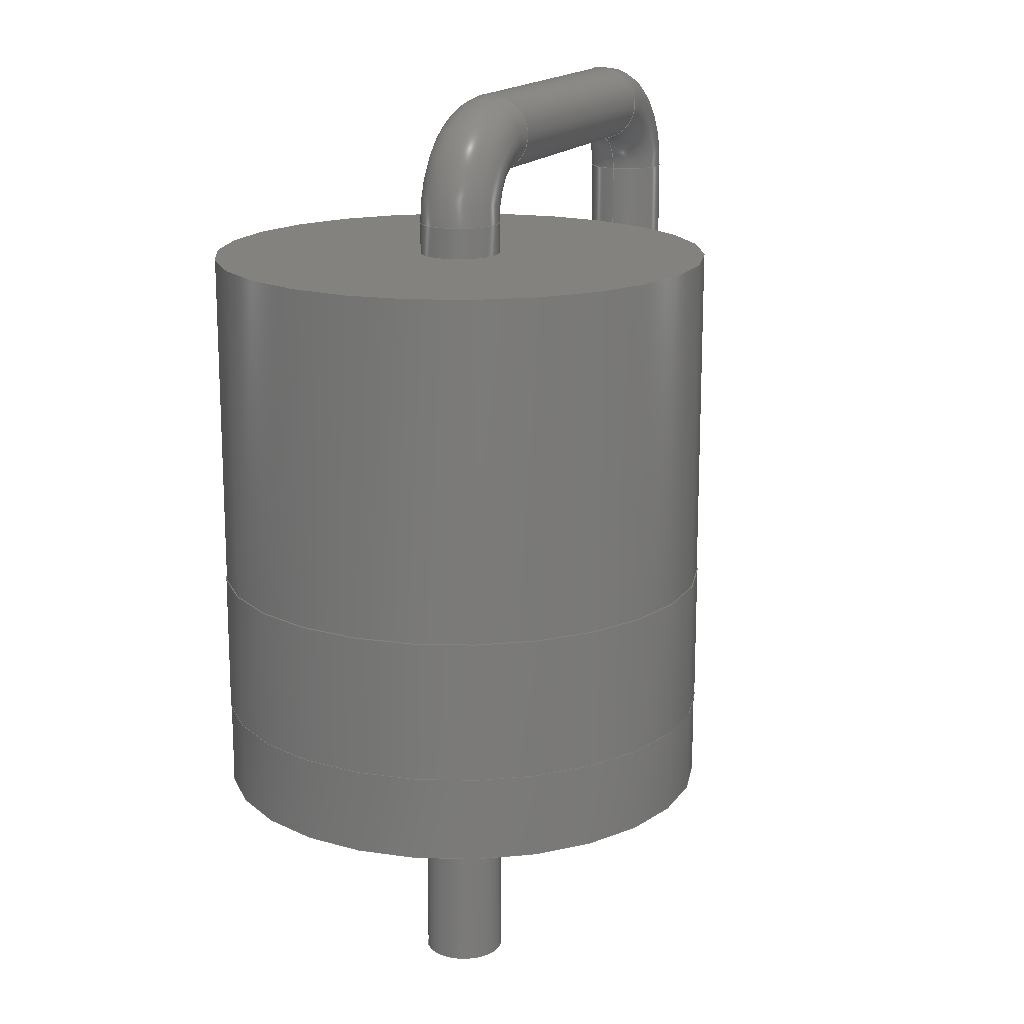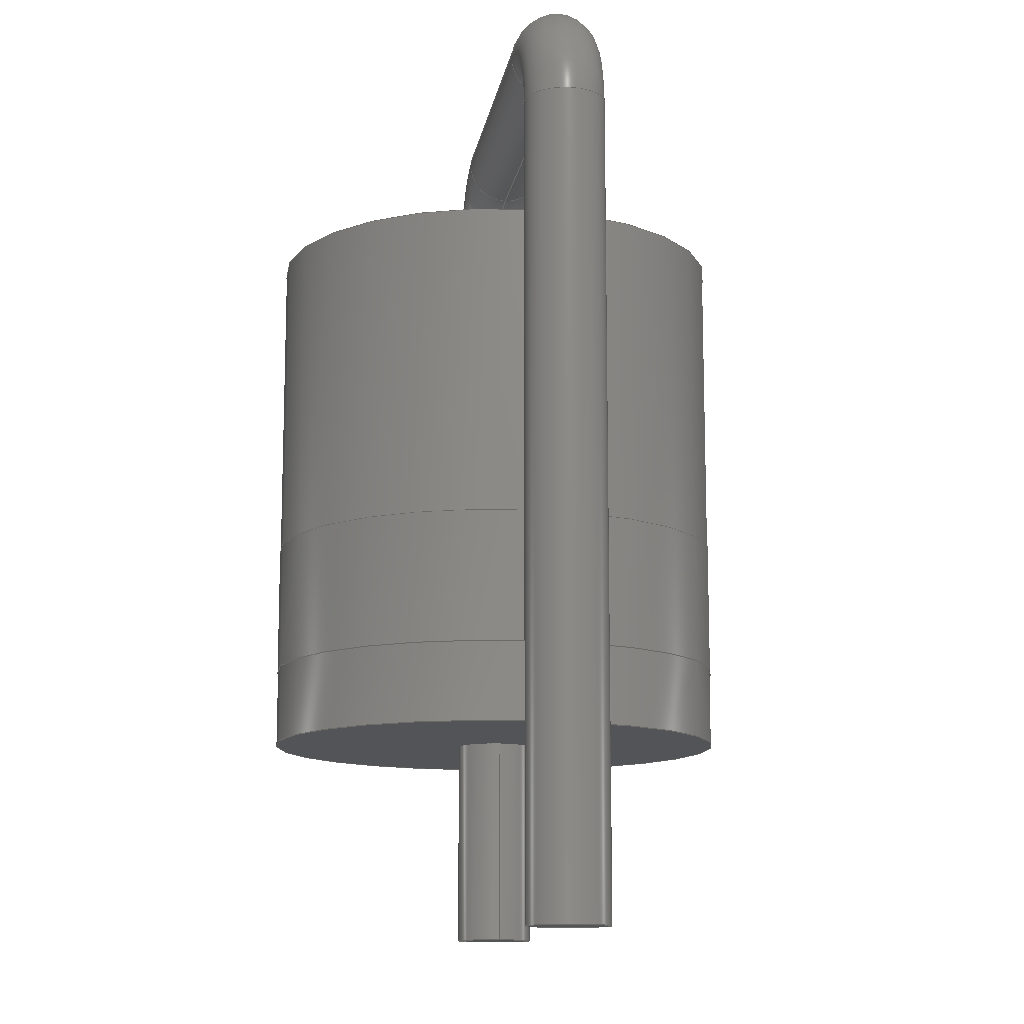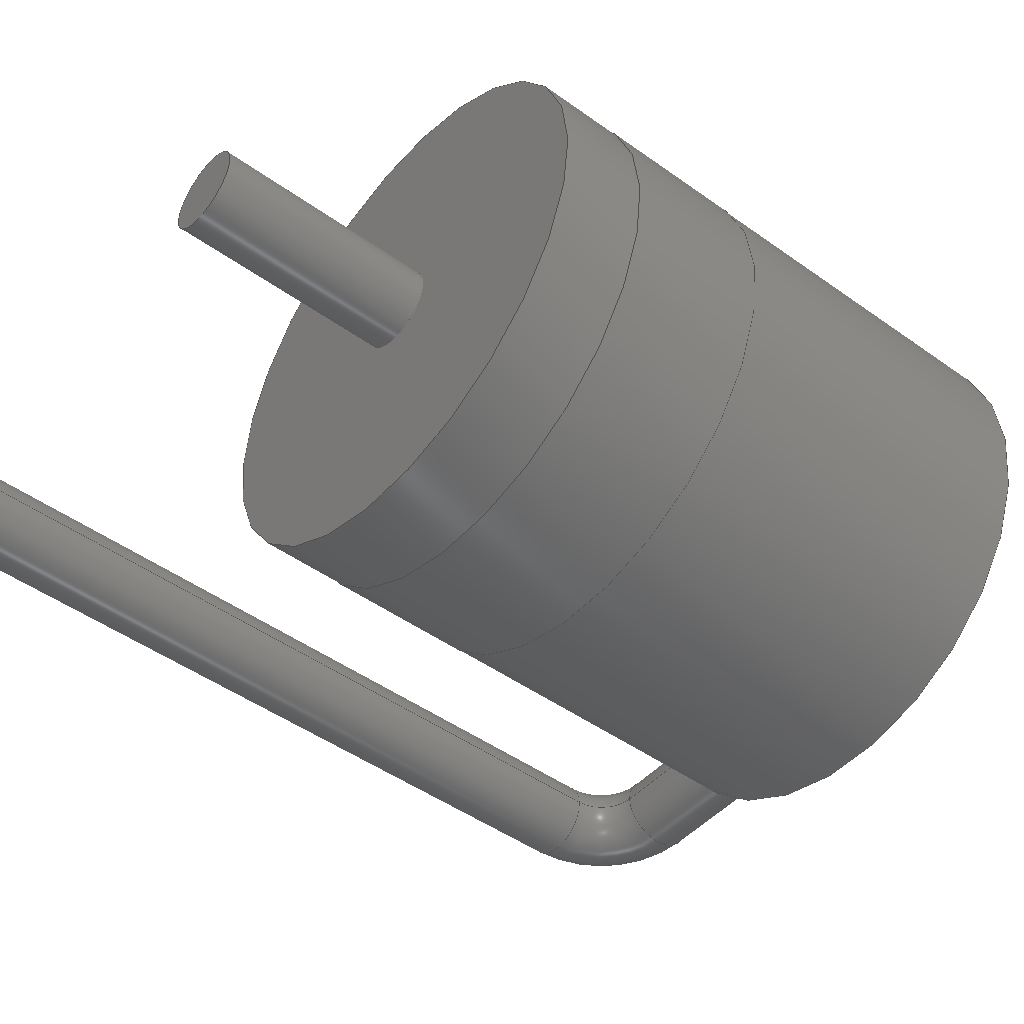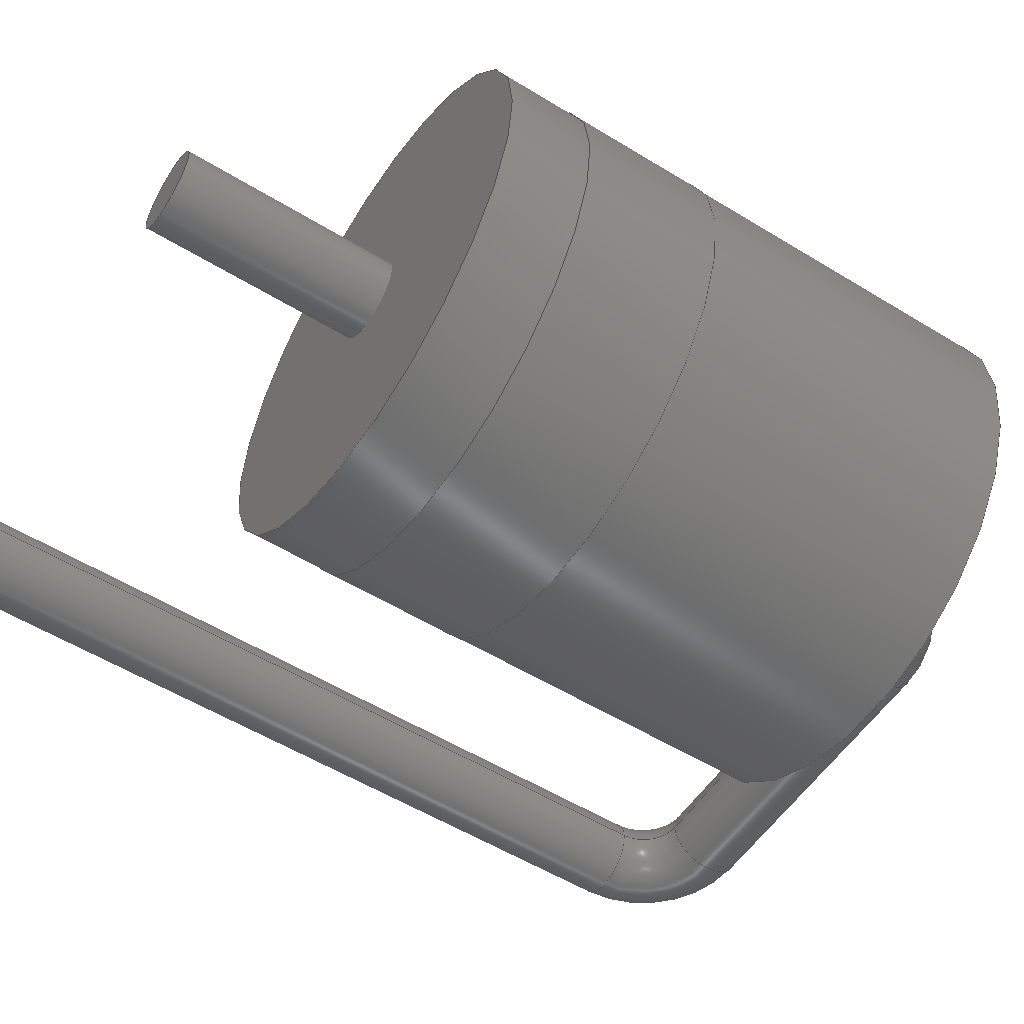
<metadata>
{"format":"step","ext":"step","renderer":"f3d","projection":"perspective","resolution":1024,"background":"white","views":[{"elev":16.5,"azim":-66.4,"up":"+Z"},{"elev":-12.4,"azim":81.2,"up":"+Z"},{"elev":-46.8,"azim":-129.2,"up":"+Y"},{"elev":-54.7,"azim":-123.0,"up":"+Y"}]}
</metadata>
<code>
ISO-10303-21;
DATA;
#1=APPLICATION_PROTOCOL_DEFINITION('international standard',  'automotive_design',2000,#2);
#2=APPLICATION_CONTEXT(  'core data for automotive mechanical design processes');
#3=SHAPE_DEFINITION_REPRESENTATION(#4,#10);
#4=PRODUCT_DEFINITION_SHAPE('','',#5);
#5=PRODUCT_DEFINITION('design','',#6,#9);
#6=PRODUCT_DEFINITION_FORMATION('','',#7);
#7=PRODUCT('D_5KPW_P7.62mm_Vertical_AnodeUp',  'D_5KPW_P7.62mm_Vertical_AnodeUp','',(#8));
#8=PRODUCT_CONTEXT('',#2,'mechanical');
#9=PRODUCT_DEFINITION_CONTEXT('part definition',#2,'design');
#10=ADVANCED_BREP_SHAPE_REPRESENTATION('',(#11,#15),#262);
#11=AXIS2_PLACEMENT_3D('',#12,#13,#14);
#12=CARTESIAN_POINT('',(0,0,0));
#13=DIRECTION('',(0,0,1));
#14=DIRECTION('',(1,0,-0));
#15=MANIFOLD_SOLID_BREP('',#16);
#16=CLOSED_SHELL('',(#17,#44,#58,#71,#87,#102,#118,#132,#153,#166,    #189,#196,#215,#237,#256));
#17=ADVANCED_FACE('',(#18),#43,.T.);
#18=FACE_BOUND('',#19,.T.);
#19=EDGE_LOOP('',(#20,#29,#36,#42));
#20=ORIENTED_EDGE('',*,*,#21,.T.);
#21=EDGE_CURVE('',#22,#22,#24,.T.);
#22=VERTEX_POINT('',#23);
#23=CARTESIAN_POINT('',(4.01,2.731e-15,4.1));
#24=CIRCLE('',#25,4.01);
#25=AXIS2_PLACEMENT_3D('',#26,#27,#28);
#26=CARTESIAN_POINT('',(0,1.821e-15,4.1));
#27=DIRECTION('',(0,-4.441e-16,-1));
#28=DIRECTION('',(1,2.27e-16,-1.008e-31));
#29=ORIENTED_EDGE('',*,*,#30,.T.);
#30=EDGE_CURVE('',#22,#31,#33,.T.);
#31=VERTEX_POINT('',#32);
#32=CARTESIAN_POINT('',(4.01,1.232e-15,1.85));
#33=LINE('',#23,#34);
#34=VECTOR('',#35,1);
#35=DIRECTION('',(0,-6.661e-16,-1));
#36=ORIENTED_EDGE('',*,*,#37,.F.);
#37=EDGE_CURVE('',#31,#31,#38,.T.);
#38=CIRCLE('',#39,4.01);
#39=AXIS2_PLACEMENT_3D('',#40,#27,#41);
#40=CARTESIAN_POINT('',(0,8.216e-16,1.85));
#41=DIRECTION('',(1,1.024e-16,-4.549e-32));
#42=ORIENTED_EDGE('',*,*,#30,.F.);
#43=CYLINDRICAL_SURFACE('',#25,4.01);
#44=ADVANCED_FACE('',(#45,#48),#57,.F.);
#45=FACE_BOUND('',#46,.T.);
#46=EDGE_LOOP('',(#47));
#47=ORIENTED_EDGE('',*,*,#21,.F.);
#48=FACE_BOUND('',#49,.T.);
#49=EDGE_LOOP('',(#50));
#50=ORIENTED_EDGE('',*,*,#51,.T.);
#51=EDGE_CURVE('',#52,#52,#54,.T.);
#52=VERTEX_POINT('',#53);
#53=CARTESIAN_POINT('',(4,2.731e-15,4.1));
#54=CIRCLE('',#55,4);
#55=AXIS2_PLACEMENT_3D('',#26,#27,#56);
#56=DIRECTION('',(1,5.274e-16,-2.342e-31));
#57=PLANE('',#25);
#58=ADVANCED_FACE('',(#59,#62),#70,.T.);
#59=FACE_BOUND('',#60,.T.);
#60=EDGE_LOOP('',(#61));
#61=ORIENTED_EDGE('',*,*,#37,.T.);
#62=FACE_BOUND('',#63,.T.);
#63=EDGE_LOOP('',(#64));
#64=ORIENTED_EDGE('',*,*,#65,.F.);
#65=EDGE_CURVE('',#66,#66,#68,.T.);
#66=VERTEX_POINT('',#67);
#67=CARTESIAN_POINT('',(4,1.232e-15,1.85));
#68=CIRCLE('',#69,4);
#69=AXIS2_PLACEMENT_3D('',#40,#27,#56);
#70=PLANE('',#39);
#71=ADVANCED_FACE('',(#72),#86,.T.);
#72=FACE_BOUND('',#73,.T.);
#73=EDGE_LOOP('',(#74,#79,#84,#85));
#74=ORIENTED_EDGE('',*,*,#75,.F.);
#75=EDGE_CURVE('',#76,#52,#78,.T.);
#76=VERTEX_POINT('',#77);
#77=CARTESIAN_POINT('',(4,6.328e-15,9.5));
#78=LINE('',#77,#34);
#79=ORIENTED_EDGE('',*,*,#80,.T.);
#80=EDGE_CURVE('',#76,#76,#81,.T.);
#81=CIRCLE('',#82,4);
#82=AXIS2_PLACEMENT_3D('',#83,#27,#56);
#83=CARTESIAN_POINT('',(0,4.219e-15,9.5));
#84=ORIENTED_EDGE('',*,*,#75,.T.);
#85=ORIENTED_EDGE('',*,*,#51,.F.);
#86=CYLINDRICAL_SURFACE('',#82,4);
#87=ADVANCED_FACE('',(#88),#86,.T.);
#88=FACE_BOUND('',#89,.T.);
#89=EDGE_LOOP('',(#90,#91,#95,#101));
#90=ORIENTED_EDGE('',*,*,#65,.T.);
#91=ORIENTED_EDGE('',*,*,#92,.T.);
#92=EDGE_CURVE('',#66,#93,#78,.T.);
#93=VERTEX_POINT('',#94);
#94=CARTESIAN_POINT('',(4,3.331e-16,0.5));
#95=ORIENTED_EDGE('',*,*,#96,.F.);
#96=EDGE_CURVE('',#93,#93,#97,.T.);
#97=CIRCLE('',#98,4);
#98=AXIS2_PLACEMENT_3D('',#99,#27,#100);
#99=CARTESIAN_POINT('',(0,2.22e-16,0.5));
#100=DIRECTION('',(1,2.776e-17,-1.233e-32));
#101=ORIENTED_EDGE('',*,*,#92,.F.);
#102=ADVANCED_FACE('',(#103,#106),#117,.F.);
#103=FACE_BOUND('',#104,.T.);
#104=EDGE_LOOP('',(#105));
#105=ORIENTED_EDGE('',*,*,#80,.F.);
#106=FACE_BOUND('',#107,.T.);
#107=EDGE_LOOP('',(#108));
#108=ORIENTED_EDGE('',*,*,#109,.F.);
#109=EDGE_CURVE('',#110,#110,#112,.T.);
#110=VERTEX_POINT('',#111);
#111=CARTESIAN_POINT('',(0.65,2.109e-15,9.5));
#112=CIRCLE('',#113,0.65);
#113=AXIS2_PLACEMENT_3D('',#114,#115,#116);
#114=CARTESIAN_POINT('',(0,2.109e-15,9.5));
#115=DIRECTION('',(-0,2.22e-16,1));
#116=DIRECTION('',(1,0,0));
#117=PLANE('',#82);
#118=ADVANCED_FACE('',(#119,#122),#131,.T.);
#119=FACE_BOUND('',#120,.T.);
#120=EDGE_LOOP('',(#121));
#121=ORIENTED_EDGE('',*,*,#96,.T.);
#122=FACE_BOUND('',#123,.T.);
#123=EDGE_LOOP('',(#124));
#124=ORIENTED_EDGE('',*,*,#125,.T.);
#125=EDGE_CURVE('',#126,#126,#128,.T.);
#126=VERTEX_POINT('',#127);
#127=CARTESIAN_POINT('',(0.65,1.11e-16,0.5));
#128=CIRCLE('',#129,0.65);
#129=AXIS2_PLACEMENT_3D('',#130,#115,#116);
#130=CARTESIAN_POINT('',(0,1.11e-16,0.5));
#131=PLANE('',#98);
#132=ADVANCED_FACE('',(#133),#150,.T.);
#133=FACE_BOUND('',#134,.T.);
#134=EDGE_LOOP('',(#135,#136,#144,#149));
#135=ORIENTED_EDGE('',*,*,#109,.T.);
#136=ORIENTED_EDGE('',*,*,#137,.T.);
#137=EDGE_CURVE('',#110,#138,#140,.T.);
#138=VERTEX_POINT('',#139);
#139=CARTESIAN_POINT('',(0.65,2.22e-15,10));
#140=LINE('',#141,#142);
#141=CARTESIAN_POINT('',(0.65,-6.661e-16,-3));
#142=VECTOR('',#143,1);
#143=DIRECTION('',(0,2.22e-16,1));
#144=ORIENTED_EDGE('',*,*,#145,.F.);
#145=EDGE_CURVE('',#138,#138,#146,.T.);
#146=CIRCLE('',#147,0.65);
#147=AXIS2_PLACEMENT_3D('',#148,#115,#116);
#148=CARTESIAN_POINT('',(0,2.22e-15,10));
#149=ORIENTED_EDGE('',*,*,#137,.F.);
#150=CYLINDRICAL_SURFACE('',#151,0.65);
#151=AXIS2_PLACEMENT_3D('',#152,#143,#116);
#152=CARTESIAN_POINT('',(0,-6.661e-16,-3));
#153=ADVANCED_FACE('',(#154),#150,.T.);
#154=FACE_BOUND('',#155,.T.);
#155=EDGE_LOOP('',(#156,#162,#164,#165));
#156=ORIENTED_EDGE('',*,*,#157,.T.);
#157=EDGE_CURVE('',#158,#158,#160,.T.);
#158=VERTEX_POINT('',#159);
#159=CARTESIAN_POINT('',(0.65,-8.253e-16,-3));
#160=CIRCLE('',#161,0.65);
#161=AXIS2_PLACEMENT_3D('',#152,#115,#116);
#162=ORIENTED_EDGE('',*,*,#163,.T.);
#163=EDGE_CURVE('',#158,#126,#140,.T.);
#164=ORIENTED_EDGE('',*,*,#125,.F.);
#165=ORIENTED_EDGE('',*,*,#163,.F.);
#166=ADVANCED_FACE('',(#167),#186,.T.);
#167=FACE_BOUND('',#168,.T.);
#168=EDGE_LOOP('',(#169,#177,#184,#185));
#169=ORIENTED_EDGE('',*,*,#170,.T.);
#170=EDGE_CURVE('',#138,#171,#173,.T.);
#171=VERTEX_POINT('',#172);
#172=CARTESIAN_POINT('',(1.3,2.365e-15,10.65));
#173=CIRCLE('',#174,0.65);
#174=AXIS2_PLACEMENT_3D('',#175,#176,#116);
#175=CARTESIAN_POINT('',(1.3,2.459e-15,10));
#176=DIRECTION('',(0,1,-2.22e-16));
#177=ORIENTED_EDGE('',*,*,#178,.T.);
#178=EDGE_CURVE('',#171,#171,#179,.T.);
#179=CIRCLE('',#180,0.65);
#180=AXIS2_PLACEMENT_3D('',#181,#182,#183);
#181=CARTESIAN_POINT('',(1.3,2.509e-15,11.3));
#182=DIRECTION('',(-1,-4.079e-32,-1.837e-16));
#183=DIRECTION('',(-1.837e-16,2.22e-16,1));
#184=ORIENTED_EDGE('',*,*,#170,.F.);
#185=ORIENTED_EDGE('',*,*,#145,.T.);
#186=TOROIDAL_SURFACE('',#187,1.3,0.65);
#187=AXIS2_PLACEMENT_3D('',#188,#176,#116);
#188=CARTESIAN_POINT('',(1.3,2.22e-15,10));
#189=ADVANCED_FACE('',(#190),#192,.T.);
#190=FACE_BOUND('',#191,.F.);
#191=EDGE_LOOP('',(#156));
#192=PLANE('',#193);
#193=AXIS2_PLACEMENT_3D('',#141,#194,#195);
#194=DIRECTION('',(0,0,-1));
#195=DIRECTION('',(-1,0,0));
#196=ADVANCED_FACE('',(#197),#213,.T.);
#197=FACE_BOUND('',#198,.T.);
#198=EDGE_LOOP('',(#199,#205,#211,#212));
#199=ORIENTED_EDGE('',*,*,#200,.T.);
#200=EDGE_CURVE('',#171,#201,#203,.T.);
#201=VERTEX_POINT('',#202);
#202=CARTESIAN_POINT('',(6.32,2.365e-15,10.65));
#203=LINE('',#172,#204);
#204=VECTOR('',#116,1);
#205=ORIENTED_EDGE('',*,*,#206,.F.);
#206=EDGE_CURVE('',#201,#201,#207,.T.);
#207=CIRCLE('',#208,0.65);
#208=AXIS2_PLACEMENT_3D('',#209,#116,#210);
#209=CARTESIAN_POINT('',(6.32,2.509e-15,11.3));
#210=DIRECTION('',(0,-2.22e-16,-1));
#211=ORIENTED_EDGE('',*,*,#200,.F.);
#212=ORIENTED_EDGE('',*,*,#178,.F.);
#213=CYLINDRICAL_SURFACE('',#214,0.65);
#214=AXIS2_PLACEMENT_3D('',#181,#116,#210);
#215=ADVANCED_FACE('',(#216),#234,.T.);
#216=FACE_BOUND('',#217,.T.);
#217=EDGE_LOOP('',(#218,#225,#232,#233));
#218=ORIENTED_EDGE('',*,*,#219,.T.);
#219=EDGE_CURVE('',#201,#220,#222,.T.);
#220=VERTEX_POINT('',#221);
#221=CARTESIAN_POINT('',(6.97,2.22e-15,10));
#222=CIRCLE('',#223,0.65);
#223=AXIS2_PLACEMENT_3D('',#224,#176,#116);
#224=CARTESIAN_POINT('',(6.32,2.459e-15,10));
#225=ORIENTED_EDGE('',*,*,#226,.T.);
#226=EDGE_CURVE('',#220,#220,#227,.T.);
#227=CIRCLE('',#228,0.65);
#228=AXIS2_PLACEMENT_3D('',#229,#230,#231);
#229=CARTESIAN_POINT('',(7.62,2.22e-15,10));
#230=DIRECTION('',(-2.449e-16,2.22e-16,1));
#231=DIRECTION('',(1,5.439e-32,2.449e-16));
#232=ORIENTED_EDGE('',*,*,#219,.F.);
#233=ORIENTED_EDGE('',*,*,#206,.T.);
#234=TOROIDAL_SURFACE('',#235,1.3,0.65);
#235=AXIS2_PLACEMENT_3D('',#236,#176,#116);
#236=CARTESIAN_POINT('',(6.32,2.22e-15,10));
#237=ADVANCED_FACE('',(#238),#255,.T.);
#238=FACE_BOUND('',#239,.T.);
#239=EDGE_LOOP('',(#240,#247,#253,#254));
#240=ORIENTED_EDGE('',*,*,#241,.T.);
#241=EDGE_CURVE('',#220,#242,#244,.T.);
#242=VERTEX_POINT('',#243);
#243=CARTESIAN_POINT('',(6.97,-8.253e-16,-3));
#244=LINE('',#245,#246);
#245=CARTESIAN_POINT('',(6.97,-6.661e-16,-3));
#246=VECTOR('',#210,1);
#247=ORIENTED_EDGE('',*,*,#248,.F.);
#248=EDGE_CURVE('',#242,#242,#249,.T.);
#249=CIRCLE('',#250,0.65);
#250=AXIS2_PLACEMENT_3D('',#251,#210,#252);
#251=CARTESIAN_POINT('',(7.62,-6.661e-16,-3));
#252=DIRECTION('',(-1,5.474e-48,-1.215e-63));
#253=ORIENTED_EDGE('',*,*,#241,.F.);
#254=ORIENTED_EDGE('',*,*,#226,.F.);
#255=CYLINDRICAL_SURFACE('',#250,0.65);
#256=ADVANCED_FACE('',(#257),#260,.F.);
#257=FACE_BOUND('',#258,.T.);
#258=EDGE_LOOP('',(#259));
#259=ORIENTED_EDGE('',*,*,#248,.T.);
#260=PLANE('',#261);
#261=AXIS2_PLACEMENT_3D('',#245,#13,#116);
#262=( GEOMETRIC_REPRESENTATION_CONTEXT(3) GLOBAL_UNCERTAINTY_ASSIGNED_CONTEXT((#266)) GLOBAL_UNIT_ASSIGNED_CONTEXT((#263,#264,#265)) REPRESENTATION_CONTEXT('Context #1',  '3D Context with UNIT and UNCERTAINTY') );
#263=( LENGTH_UNIT() NAMED_UNIT(*) SI_UNIT(.MILLI.,.METRE.) );
#264=( NAMED_UNIT(*) PLANE_ANGLE_UNIT() SI_UNIT($,.RADIAN.) );
#265=( NAMED_UNIT(*) SI_UNIT($,.STERADIAN.) SOLID_ANGLE_UNIT() );
#266=UNCERTAINTY_MEASURE_WITH_UNIT(LENGTH_MEASURE(1e-07),#263,  'distance_accuracy_value','confusion accuracy');
#267=PRODUCT_RELATED_PRODUCT_CATEGORY('part',$,(#7));
#268=MECHANICAL_DESIGN_GEOMETRIC_PRESENTATION_REPRESENTATION('',(#269,    #277,#278,#279,#287,#288,#289,#290,#298,#299,#300,#301,#302,#303,    #304),#262);
#269=STYLED_ITEM('color',(#270),#17);
#270=PRESENTATION_STYLE_ASSIGNMENT((#271));
#271=SURFACE_STYLE_USAGE(.BOTH.,#272);
#272=SURFACE_SIDE_STYLE('',(#273));
#273=SURFACE_STYLE_FILL_AREA(#274);
#274=FILL_AREA_STYLE('',(#275));
#275=FILL_AREA_STYLE_COLOUR('',#276);
#276=COLOUR_RGB('',0.895,0.891,0.813);
#277=STYLED_ITEM('color',(#270),#44);
#278=STYLED_ITEM('color',(#270),#58);
#279=STYLED_ITEM('color',(#280),#71);
#280=PRESENTATION_STYLE_ASSIGNMENT((#281));
#281=SURFACE_STYLE_USAGE(.BOTH.,#282);
#282=SURFACE_SIDE_STYLE('',(#283));
#283=SURFACE_STYLE_FILL_AREA(#284);
#284=FILL_AREA_STYLE('',(#285));
#285=FILL_AREA_STYLE_COLOUR('',#286);
#286=COLOUR_RGB('',0.148,0.145,0.145);
#287=STYLED_ITEM('color',(#280),#87);
#288=STYLED_ITEM('color',(#280),#102);
#289=STYLED_ITEM('color',(#280),#118);
#290=STYLED_ITEM('color',(#291),#132);
#291=PRESENTATION_STYLE_ASSIGNMENT((#292));
#292=SURFACE_STYLE_USAGE(.BOTH.,#293);
#293=SURFACE_SIDE_STYLE('',(#294));
#294=SURFACE_STYLE_FILL_AREA(#295);
#295=FILL_AREA_STYLE('',(#296));
#296=FILL_AREA_STYLE_COLOUR('',#297);
#297=COLOUR_RGB('',0.824,0.82,0.781);
#298=STYLED_ITEM('color',(#291),#153);
#299=STYLED_ITEM('color',(#291),#166);
#300=STYLED_ITEM('color',(#291),#189);
#301=STYLED_ITEM('color',(#291),#196);
#302=STYLED_ITEM('color',(#291),#215);
#303=STYLED_ITEM('color',(#291),#237);
#304=STYLED_ITEM('color',(#291),#256);
ENDSEC;
END-ISO-10303-21;


</code>
